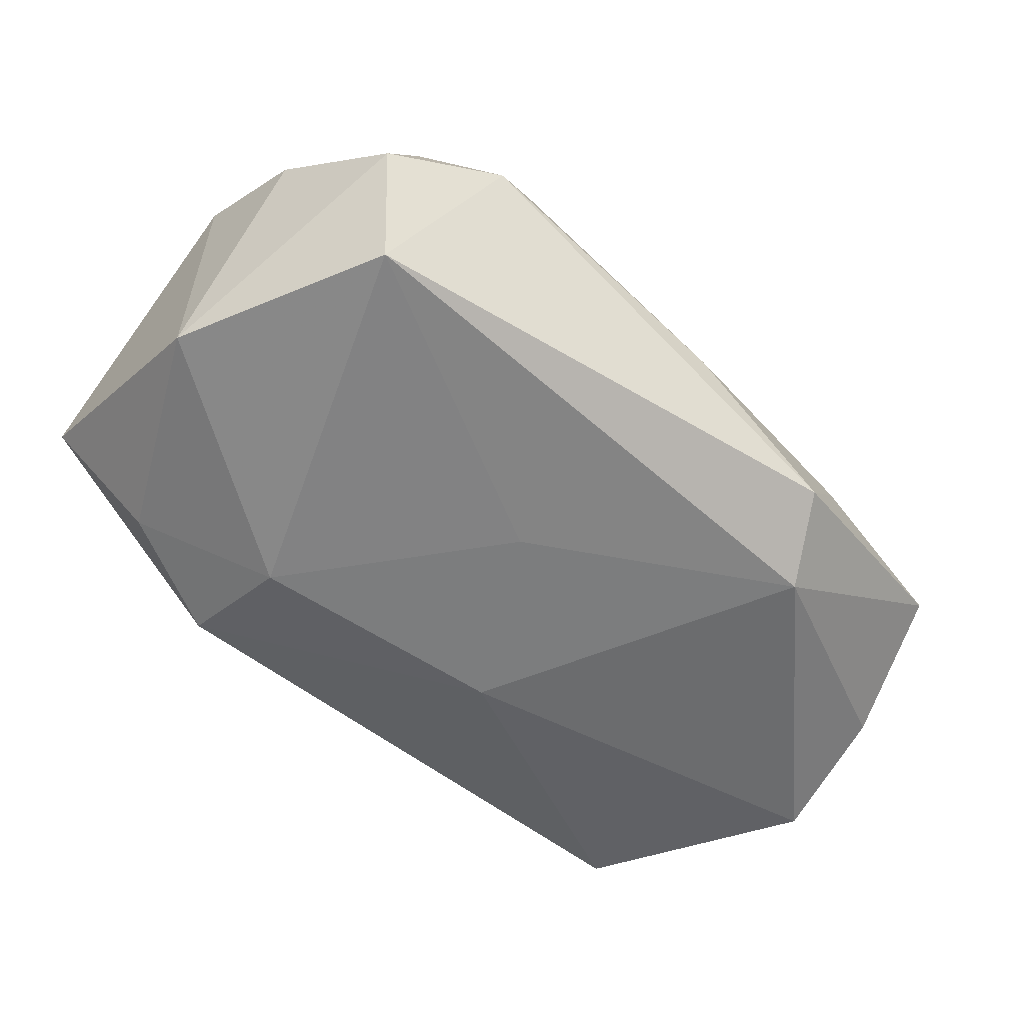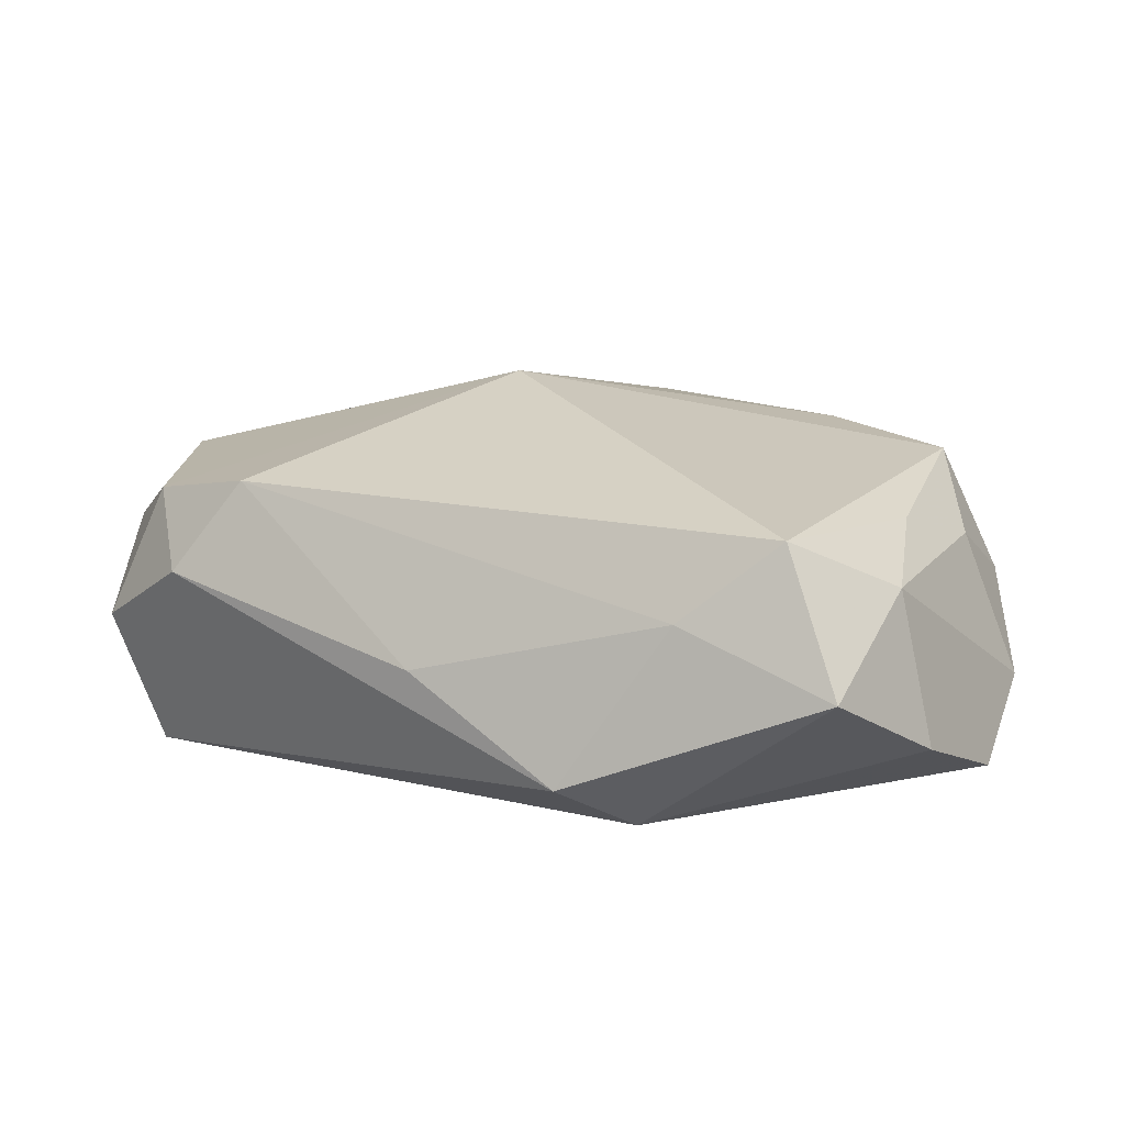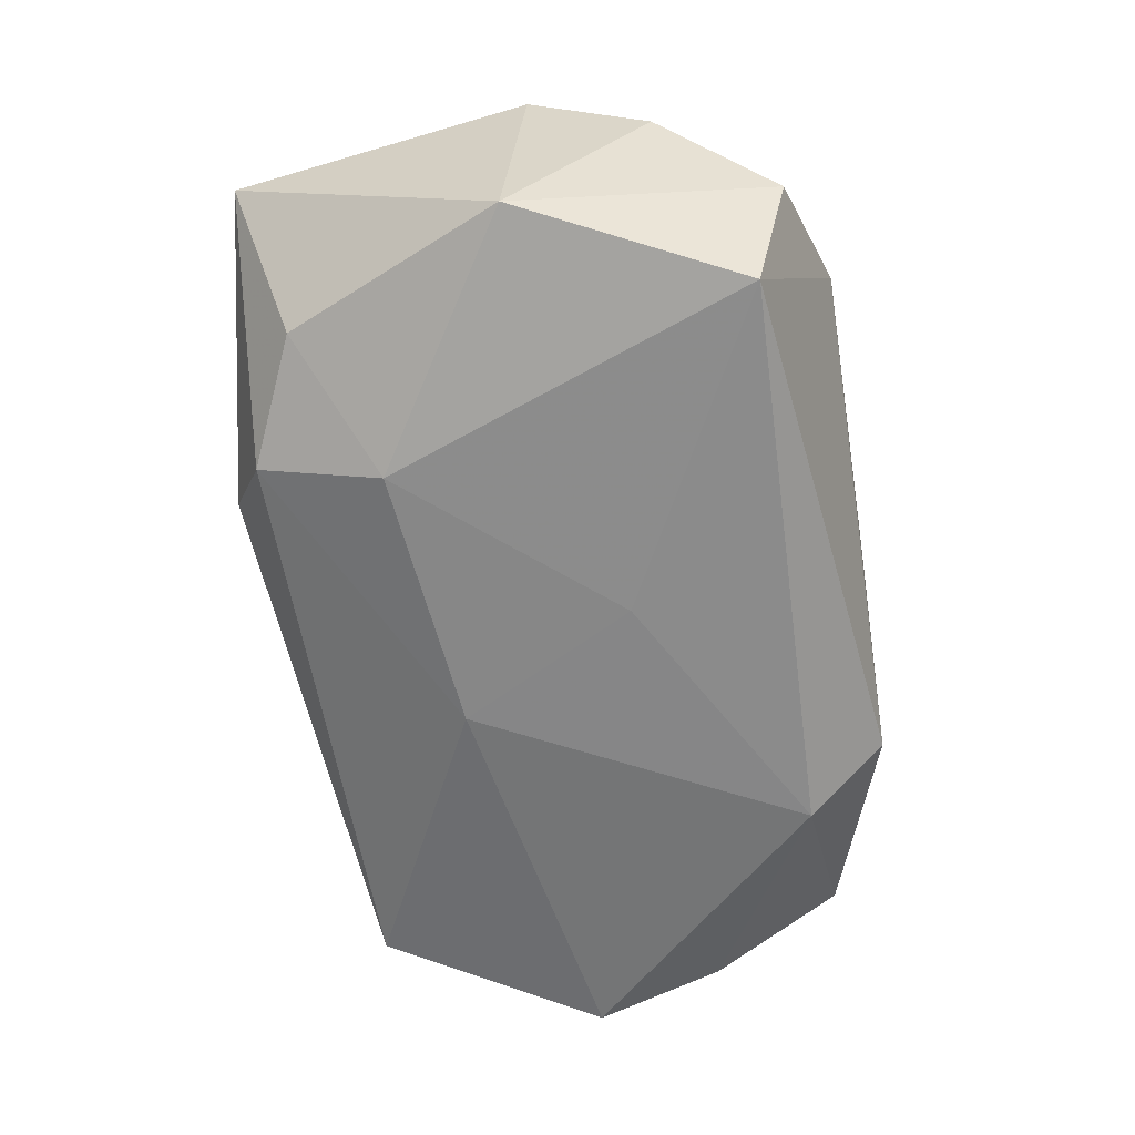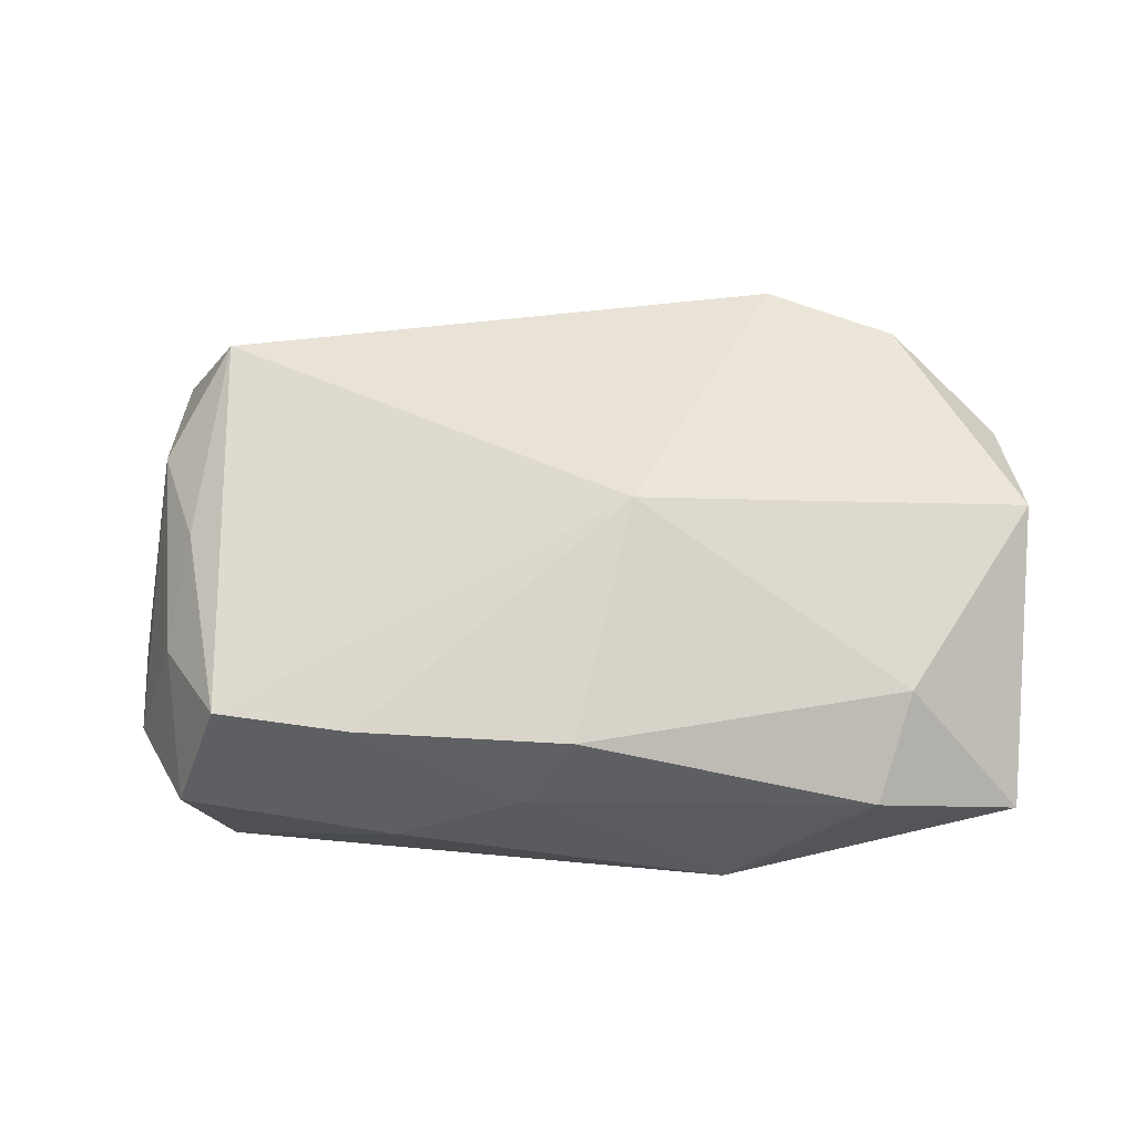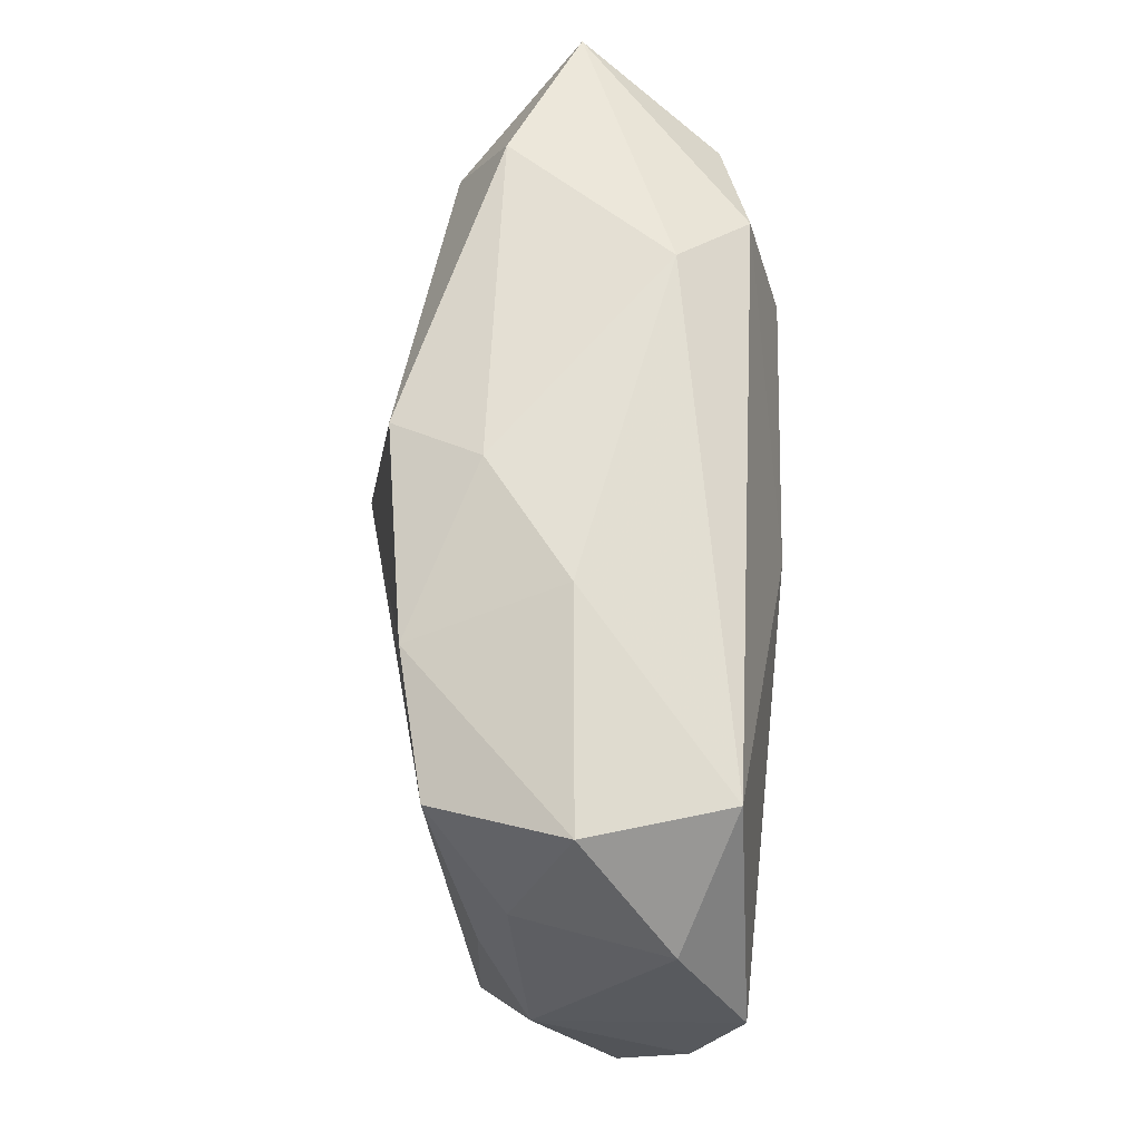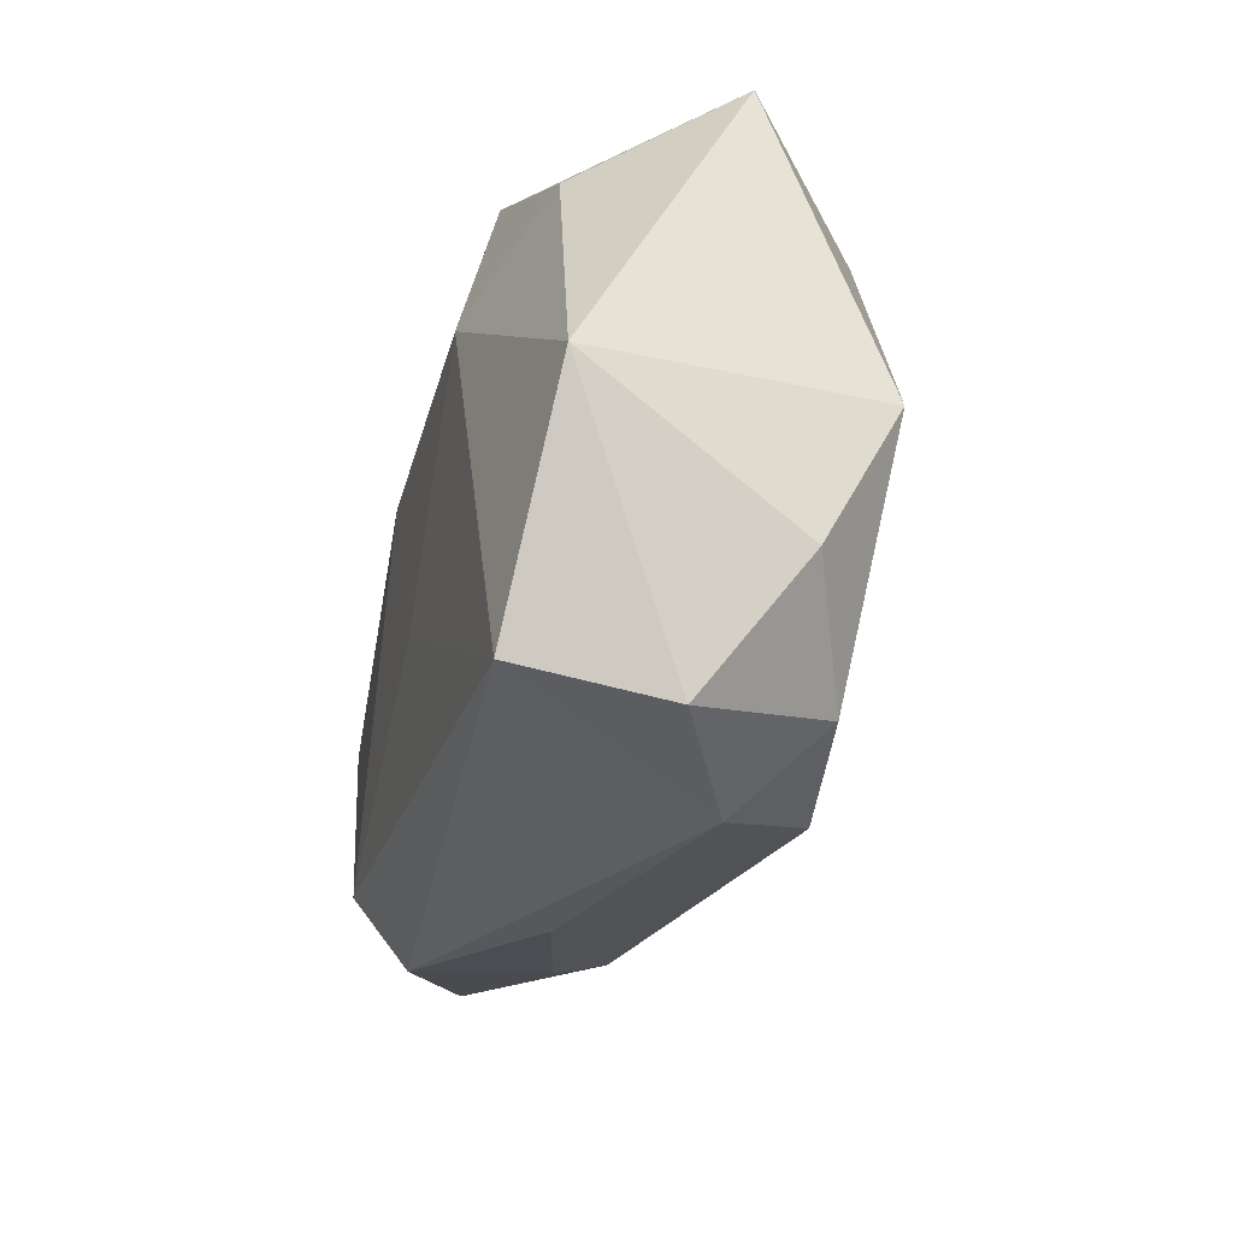
<metadata>
{"format":"obj","ext":"obj","renderer":"f3d","projection":"perspective","resolution":1024,"background":"white","views":[{"elev":-59.0,"azim":-40.8,"up":"+Z"},{"elev":10.2,"azim":31.0,"up":"+Z"},{"elev":-62.4,"azim":-81.6,"up":"+Z"},{"elev":64.8,"azim":-179.1,"up":"+Z"},{"elev":62.2,"azim":90.8,"up":"+Y"},{"elev":-25.9,"azim":-104.8,"up":"+Y"}]}
</metadata>
<code>
v 0.03184 0.0001997 0.008289
v 0.0319 0.02034 0.001303
v -0.02726 -0.01836 -0.01296
v 0.01733 0.01899 0.01348
v 0.005153 0.008254 -0.01387
v 0.03697 0.01166 -0.005677
v -0.02678 0.0164 -0.009251
v 0.03497 -0.01925 -0.002136
v -0.02583 -0.01934 0.008777
v -0.02059 -0.0245 0.002942
v 0.0332 0.009436 0.005897
v -0.03481 0.02004 0.001574
v 0.0299 -0.01729 0.008785
v -0.01709 0.02053 -0.01116
v 0.02901 0.01937 -0.00971
v -0.03485 -0.0007692 -0.01051
v 0.0004361 0.02023 0.01491
v 0.004302 0.02241 0.008028
v -0.01182 0.02383 -0.005467
v -0.0358 -0.002601 0.01019
v 0.002164 -0.0245 -0.002445
v -0.01623 0.0108 -0.01387
v 0.01822 -0.01762 -0.01378
v 0.01444 0.02305 0.001615
v 0.03517 -0.008672 0.004538
v -0.01523 -0.02217 0.0104
v -0.003792 0.00107 0.01786
v 0.02275 -0.02071 0.002604
v -0.02304 0.02193 0.007118
v 0.03769 -0.008246 -0.007393
v 0.01477 -0.02409 -0.01005
v -0.0345 -0.01214 0.004987
v 0.0384 0.002121 -0.01092
v 0.02823 0.01693 0.01162
v -0.03018 -0.02131 -0.002025
v -0.002504 -0.005795 -0.01387
v -0.02555 0.01399 0.01106
f 31 23 8
f 26 13 27
f 3 23 31
f 35 16 3
f 3 16 22
f 12 16 20
f 5 15 33
f 33 23 5
f 30 23 33
f 30 8 23
f 10 3 31
f 35 3 10
f 21 10 31
f 26 10 21
f 35 10 9
f 9 10 26
f 27 20 9
f 9 26 27
f 32 16 35
f 20 16 32
f 35 9 32
f 32 9 20
f 36 3 22
f 23 3 36
f 22 5 36
f 36 5 23
f 27 13 34
f 34 4 27
f 22 16 7
f 16 12 7
f 13 26 28
f 26 21 28
f 28 8 13
f 31 8 28
f 28 21 31
f 2 15 24
f 24 4 2
f 4 34 2
f 25 30 33
f 13 8 25
f 8 30 25
f 12 29 19
f 24 15 19
f 27 4 17
f 37 12 20
f 37 29 12
f 37 17 29
f 37 20 27
f 27 17 37
f 11 2 34
f 1 34 13
f 13 25 1
f 1 11 34
f 25 11 1
f 14 7 12
f 12 19 14
f 22 7 14
f 14 19 15
f 14 5 22
f 15 5 14
f 29 17 18
f 24 19 18
f 18 19 29
f 18 4 24
f 18 17 4
f 2 11 6
f 33 15 6
f 15 2 6
f 6 25 33
f 6 11 25

</code>
